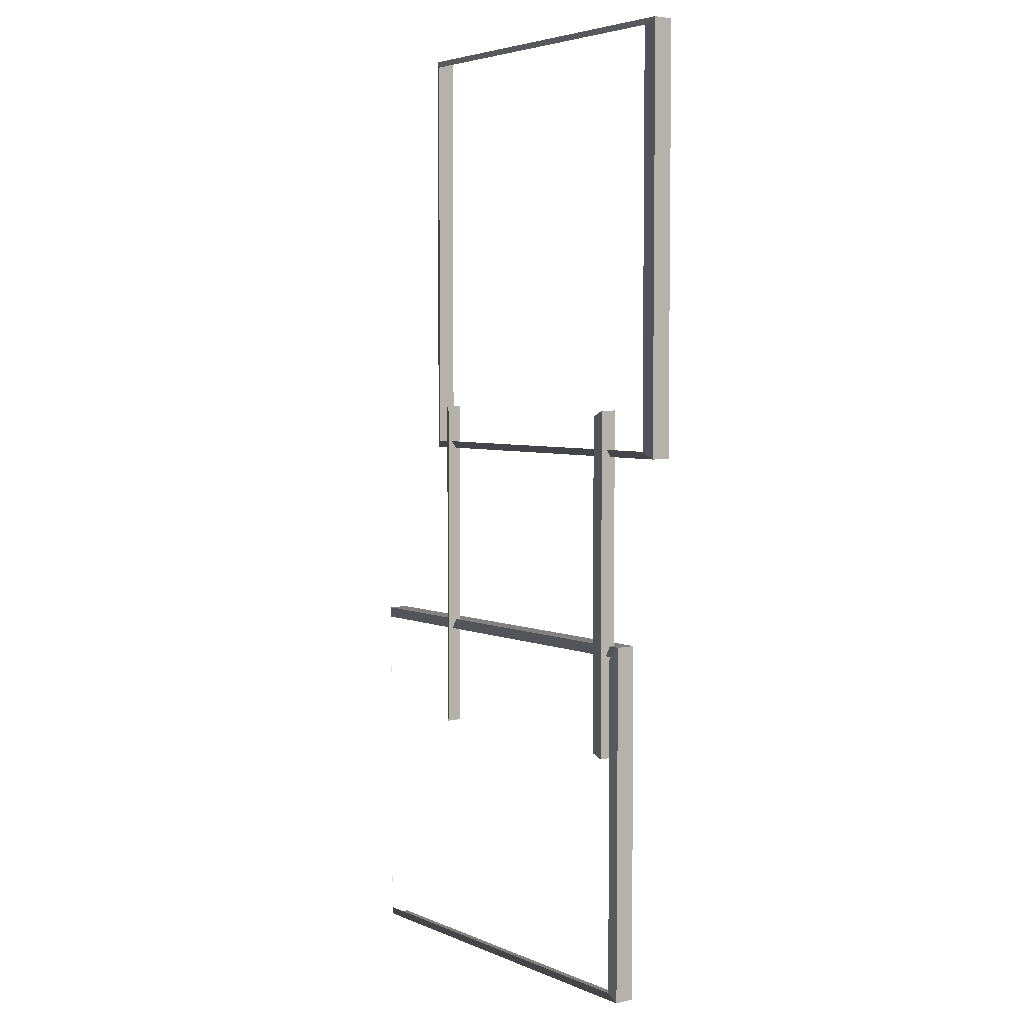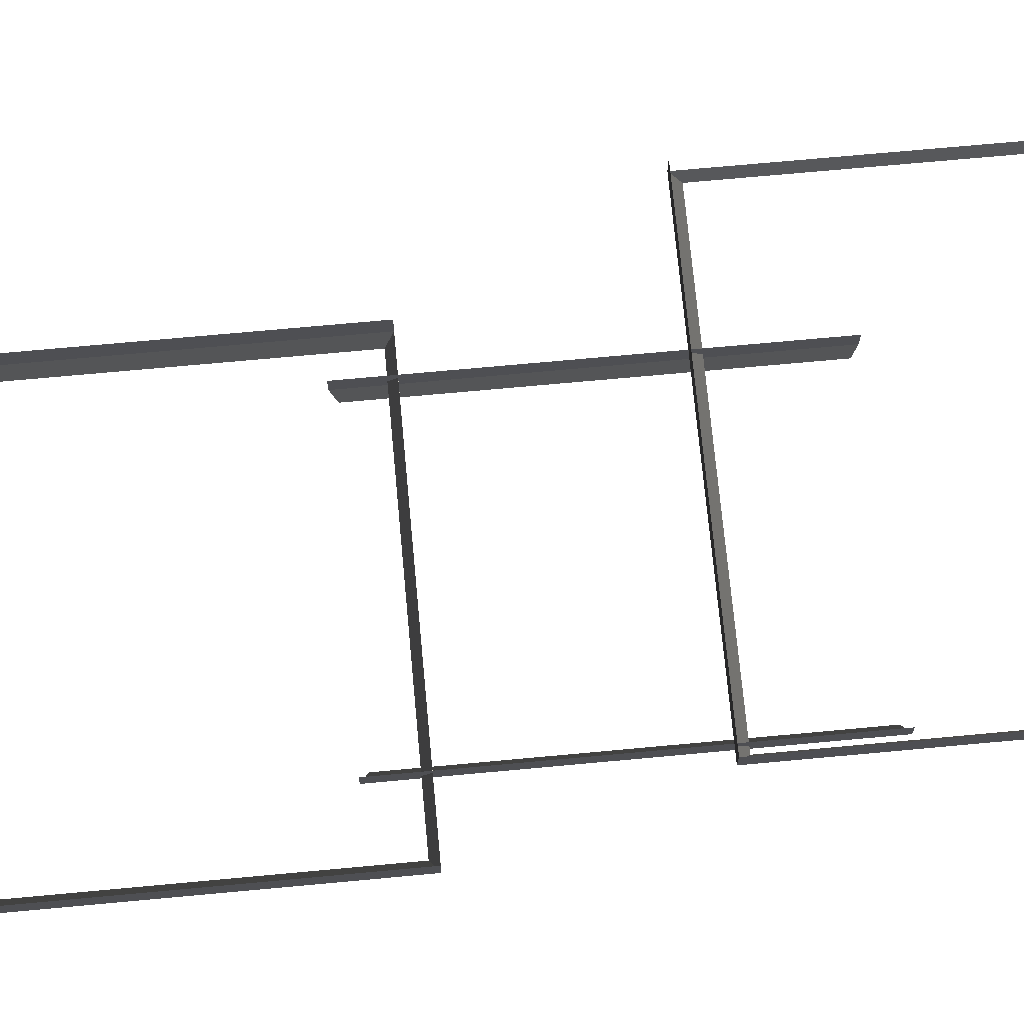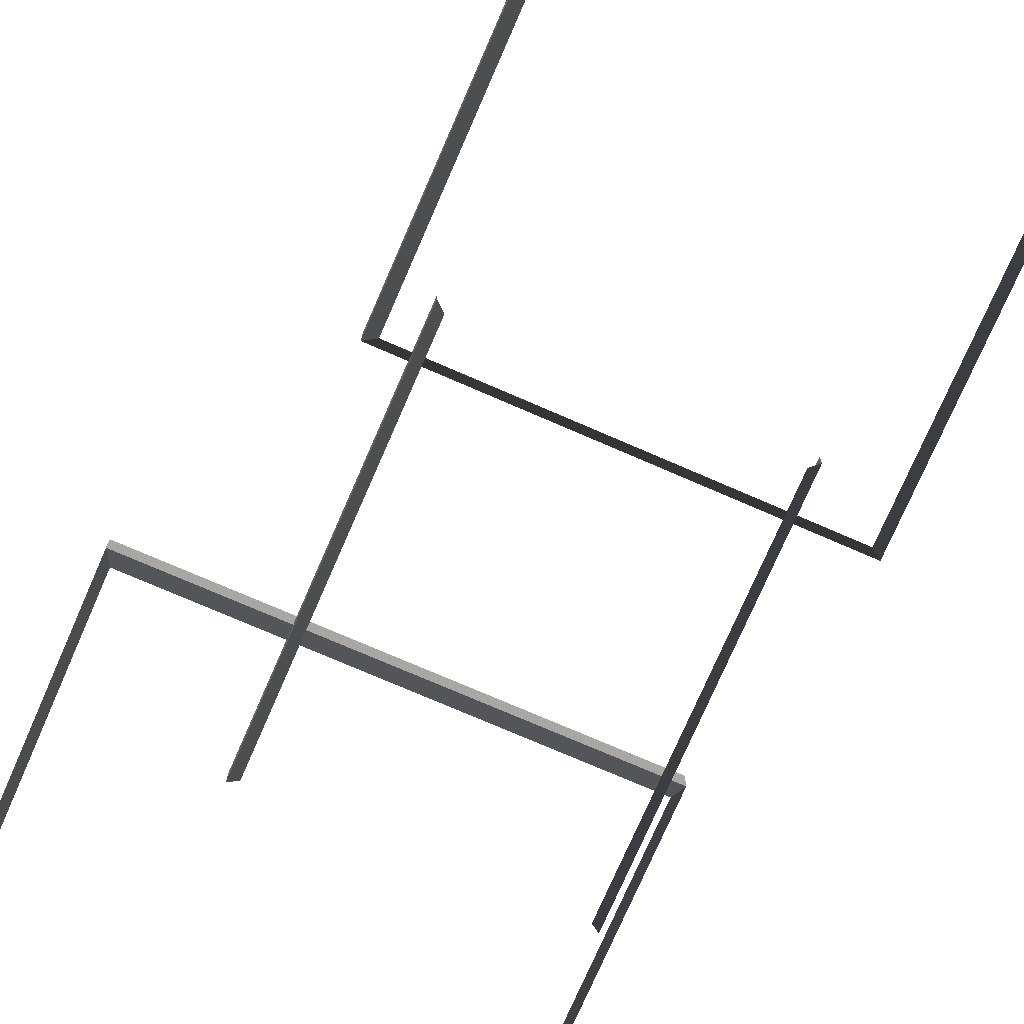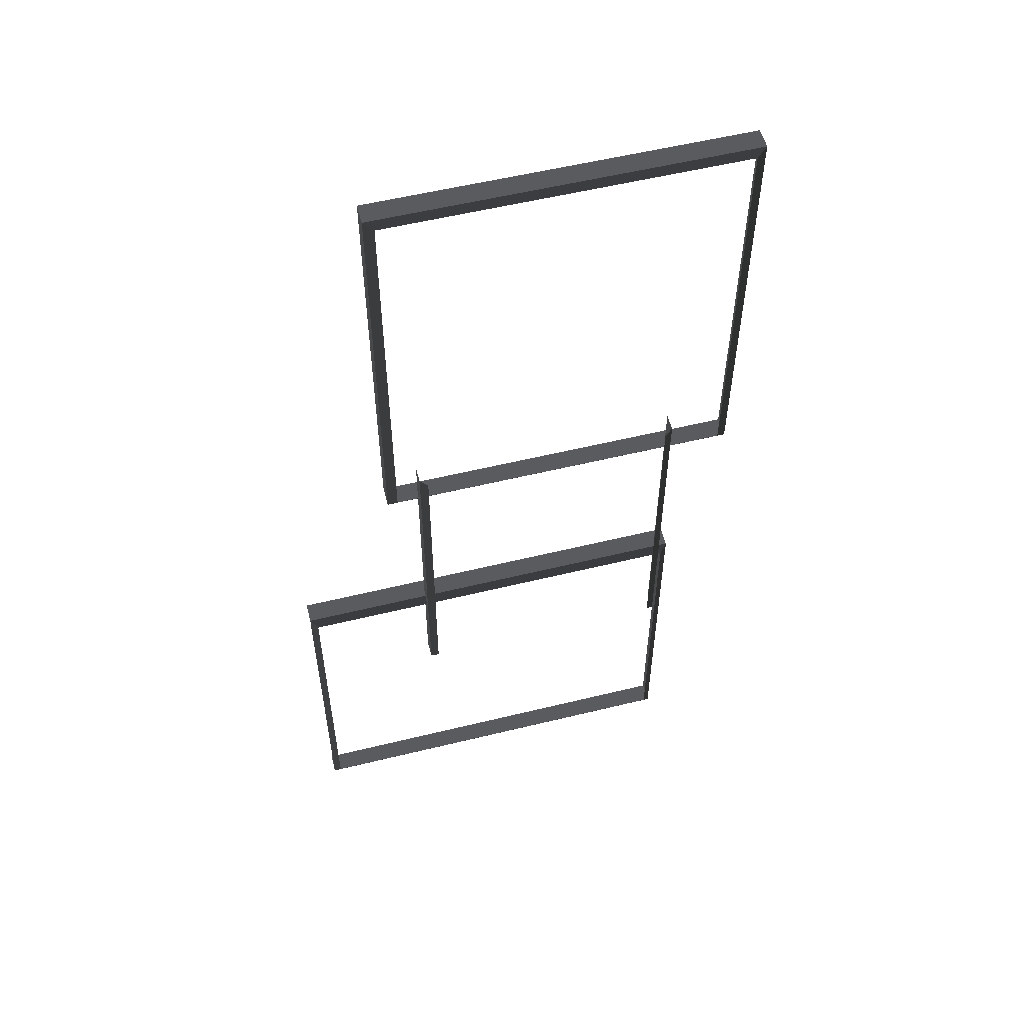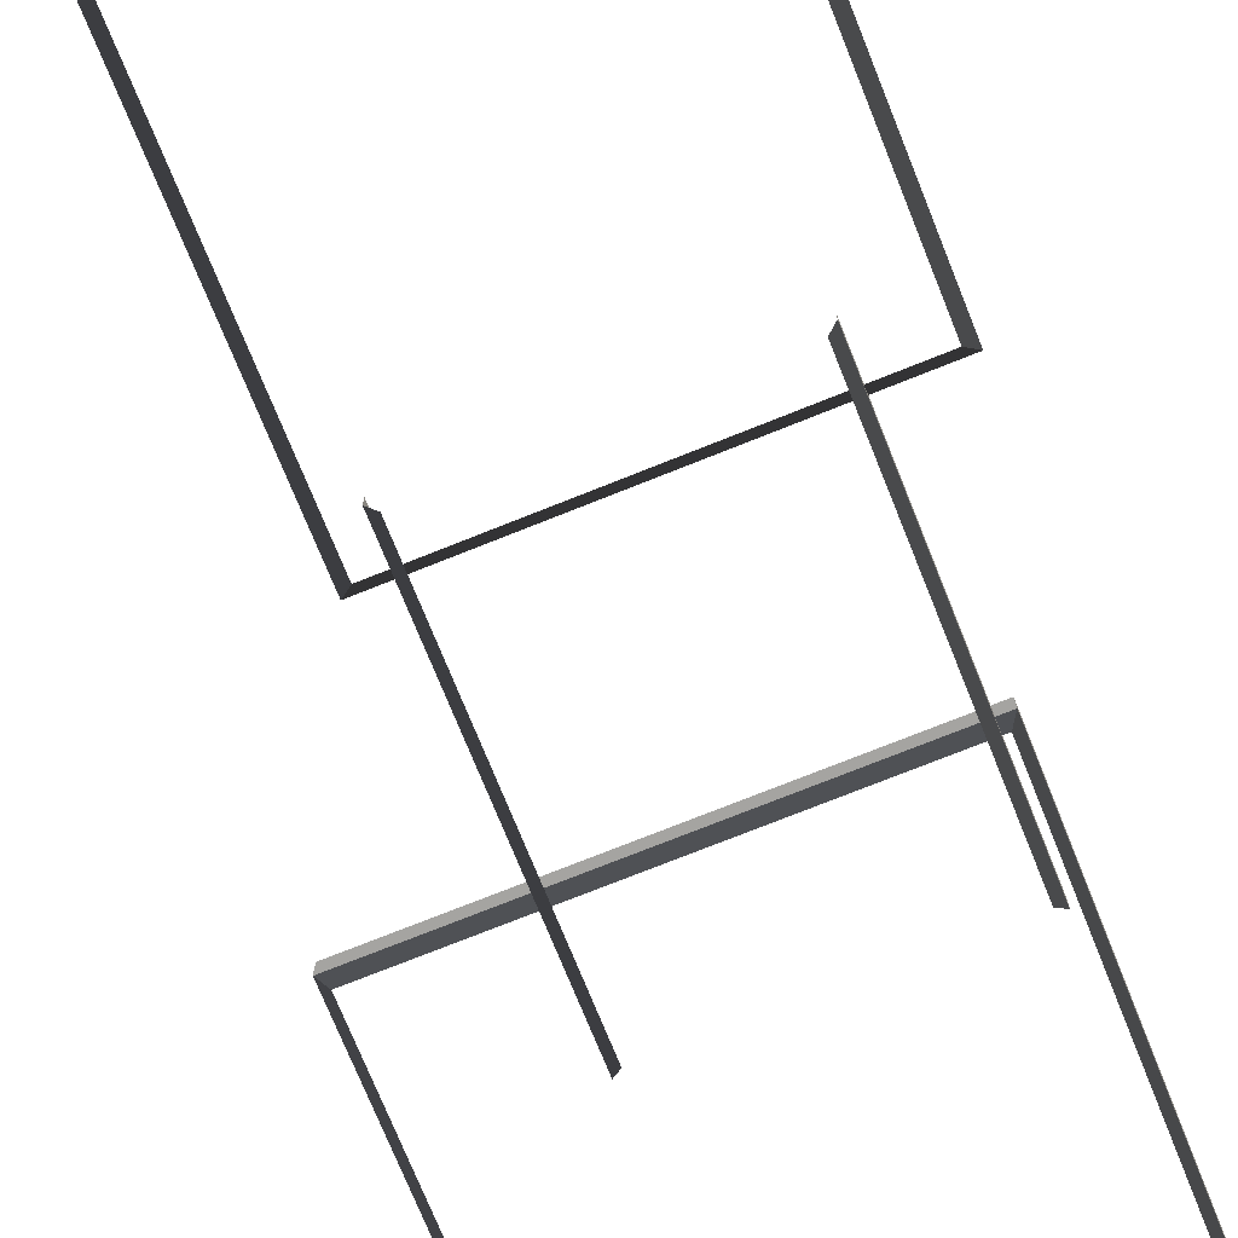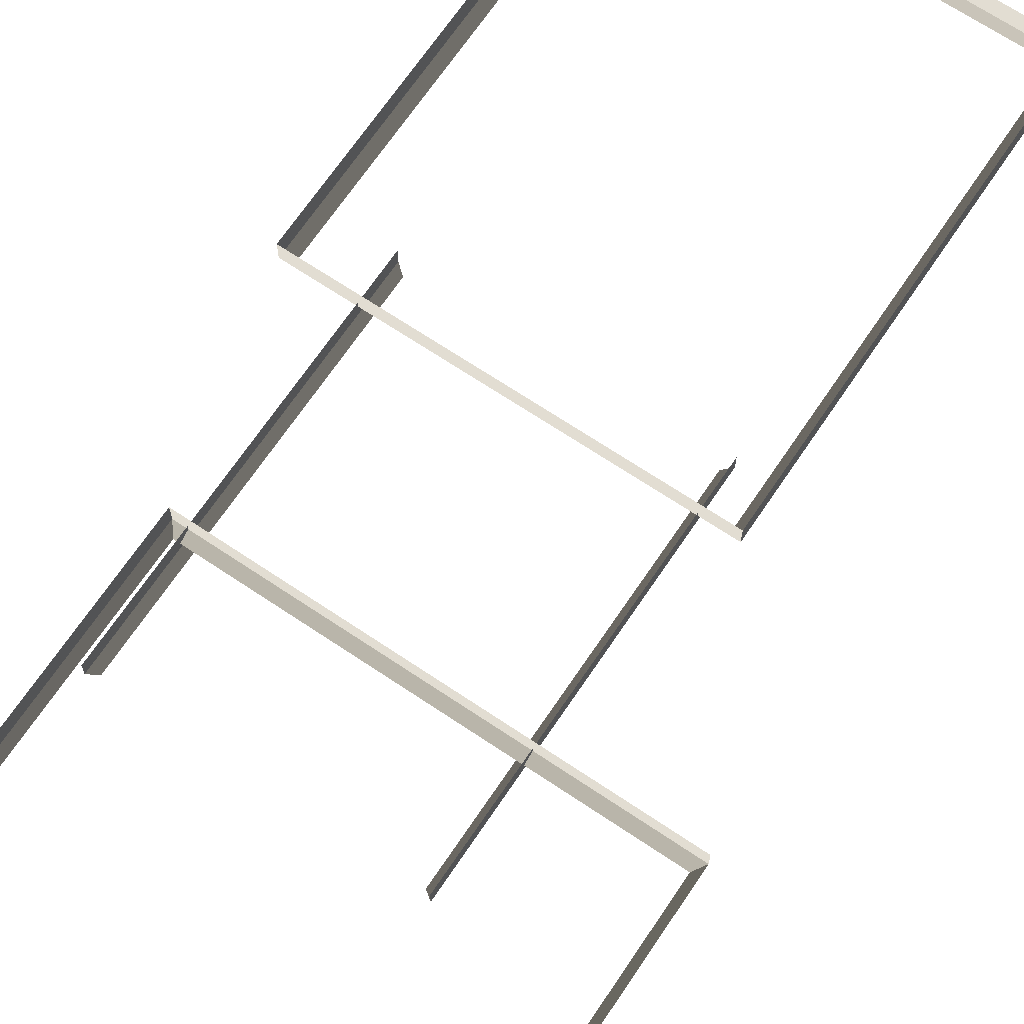
<metadata>
{"format":"obj","ext":"obj","renderer":"f3d","projection":"perspective","resolution":1024,"background":"white","views":[{"elev":4.4,"azim":-127.0,"up":"+Y"},{"elev":71.2,"azim":-95.3,"up":"+Z"},{"elev":-74.8,"azim":156.5,"up":"+Z"},{"elev":55.7,"azim":165.6,"up":"+Y"},{"elev":-73.4,"azim":-158.1,"up":"+Z"},{"elev":68.3,"azim":33.9,"up":"+Z"}]}
</metadata>
<code>
v -0.9954 0.4695 0.4622
v -0.8321 0.3469 0.5438
v -0.8321 7.496 0.5438
v -0.9954 7.374 0.4622
v -0.8321 7.496 0.5438
v -0.8321 7.496 0.8882
v -6.965 7.496 0.8882
v -6.965 7.496 0.5438
v -6.802 7.374 0.4622
v -6.965 7.496 0.5438
v -6.965 0.3469 0.5438
v -6.802 0.4696 0.4622
v -6.802 0.4696 0.4622
v -6.965 0.3469 0.5438
v -0.8321 0.3469 0.5438
v -0.9954 0.4695 0.4622
v -0.9954 7.374 0.4622
v -0.8321 7.496 0.5438
v -6.965 7.496 0.5438
v -6.802 7.374 0.4622
v -0.8321 0.3469 0.5438
v -0.8321 0.3469 0.8882
v -0.8321 7.496 0.8882
v -0.8321 7.496 0.5438
v -6.965 7.496 0.5438
v -6.965 7.496 0.8882
v -6.965 0.3469 0.8882
v -6.965 0.3469 0.5438
v -6.965 0.3469 0.5438
v -6.965 0.3469 0.8882
v -0.8321 0.3469 0.8882
v -0.8321 0.3469 0.5438
v -6.1 -8.999 0.5438
v -6.1 -8.999 0.8882
v 0.8189 -9.008 0.8882
v 0.8189 -9.008 0.5438
v 0.8189 -2.875 0.5438
v 0.8189 -2.875 0.8882
v -6.1 -2.866 0.8882
v -6.1 -2.866 0.5438
v -5.977 -3.029 0.4622
v -6.1 -2.866 0.5438
v -6.1 -8.999 0.5438
v -5.977 -8.836 0.4622
v 0.6963 -8.845 0.4622
v 0.8189 -9.008 0.5438
v 0.8189 -2.875 0.5438
v 0.6963 -3.038 0.4622
v -5.977 -8.836 0.4622
v -6.1 -8.999 0.5438
v 0.8189 -9.008 0.5438
v 0.6963 -8.845 0.4622
v -6.1 -2.866 0.5438
v -6.1 -2.866 0.8882
v -6.1 -8.999 0.8882
v -6.1 -8.999 0.5438
v 0.6963 -3.038 0.4622
v 0.8189 -2.875 0.5438
v -6.1 -2.866 0.5438
v -5.977 -3.029 0.4622
v -1.521 -4.684 0.2865
v -1.387 -4.785 0.3534
v -1.387 1.128 0.3534
v -1.521 1.027 0.2865
v -5.75 1.027 0.2865
v -5.884 1.128 0.3534
v -5.884 -4.785 0.3534
v -5.75 -4.684 0.2865
v -1.387 -4.785 0.3534
v -1.387 -4.785 0.6355
v -1.387 1.128 0.6355
v -1.387 1.128 0.3534
v -5.884 1.128 0.3534
v -5.884 1.128 0.6355
v -5.884 -4.785 0.6355
v -5.884 -4.785 0.3534
g Building_small_t1.138_35977_512
f 1 3 2
f 1 4 3
f 5 7 6
f 5 8 7
f 9 11 10
f 9 12 11
f 13 15 14
f 13 16 15
f 17 19 18
f 17 20 19
f 21 23 22
f 21 24 23
f 25 27 26
f 25 28 27
f 29 31 30
f 29 32 31
f 33 35 34
f 33 36 35
f 37 39 38
f 37 40 39
f 41 43 42
f 41 44 43
f 45 47 46
f 45 48 47
f 49 51 50
f 49 52 51
f 53 55 54
f 53 56 55
f 57 59 58
f 57 60 59
f 61 63 62
f 61 64 63
f 65 67 66
f 65 68 67
f 69 71 70
f 69 72 71
f 73 75 74
f 73 76 75

</code>
